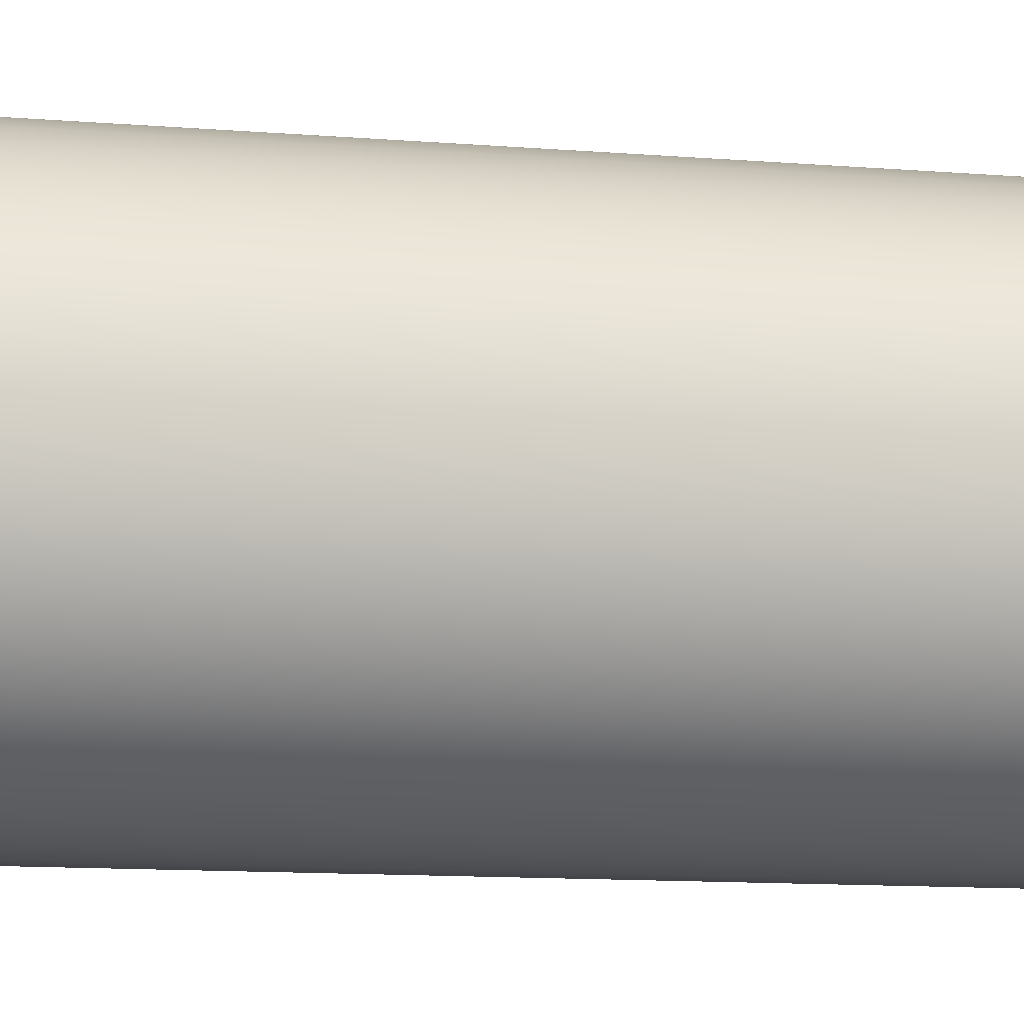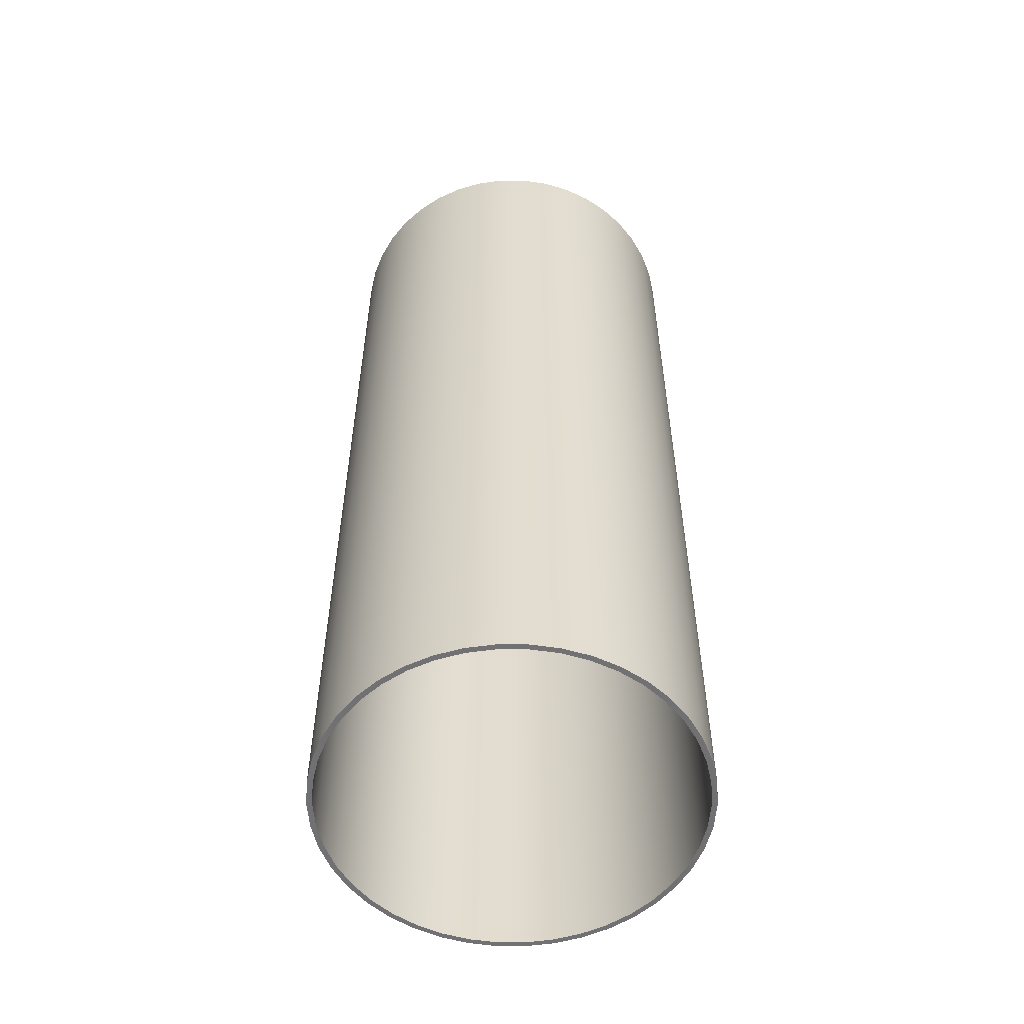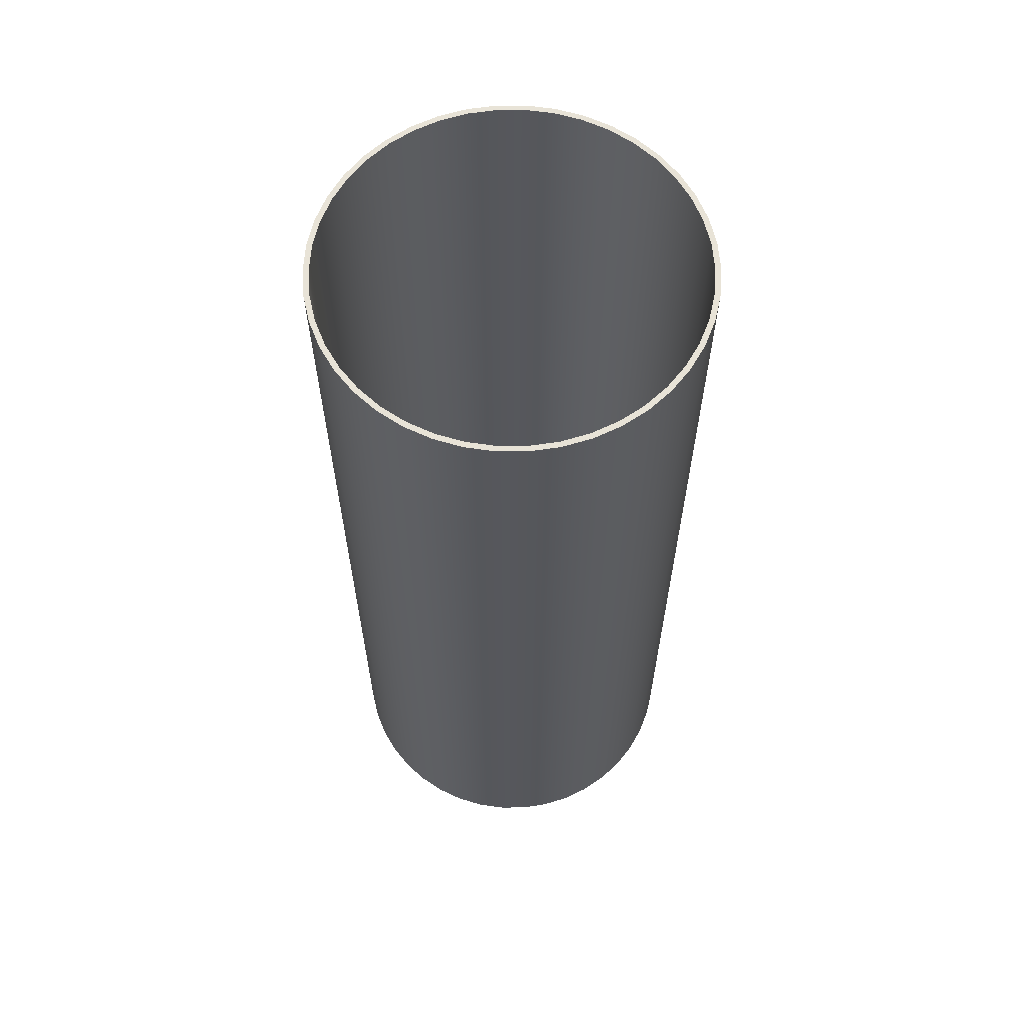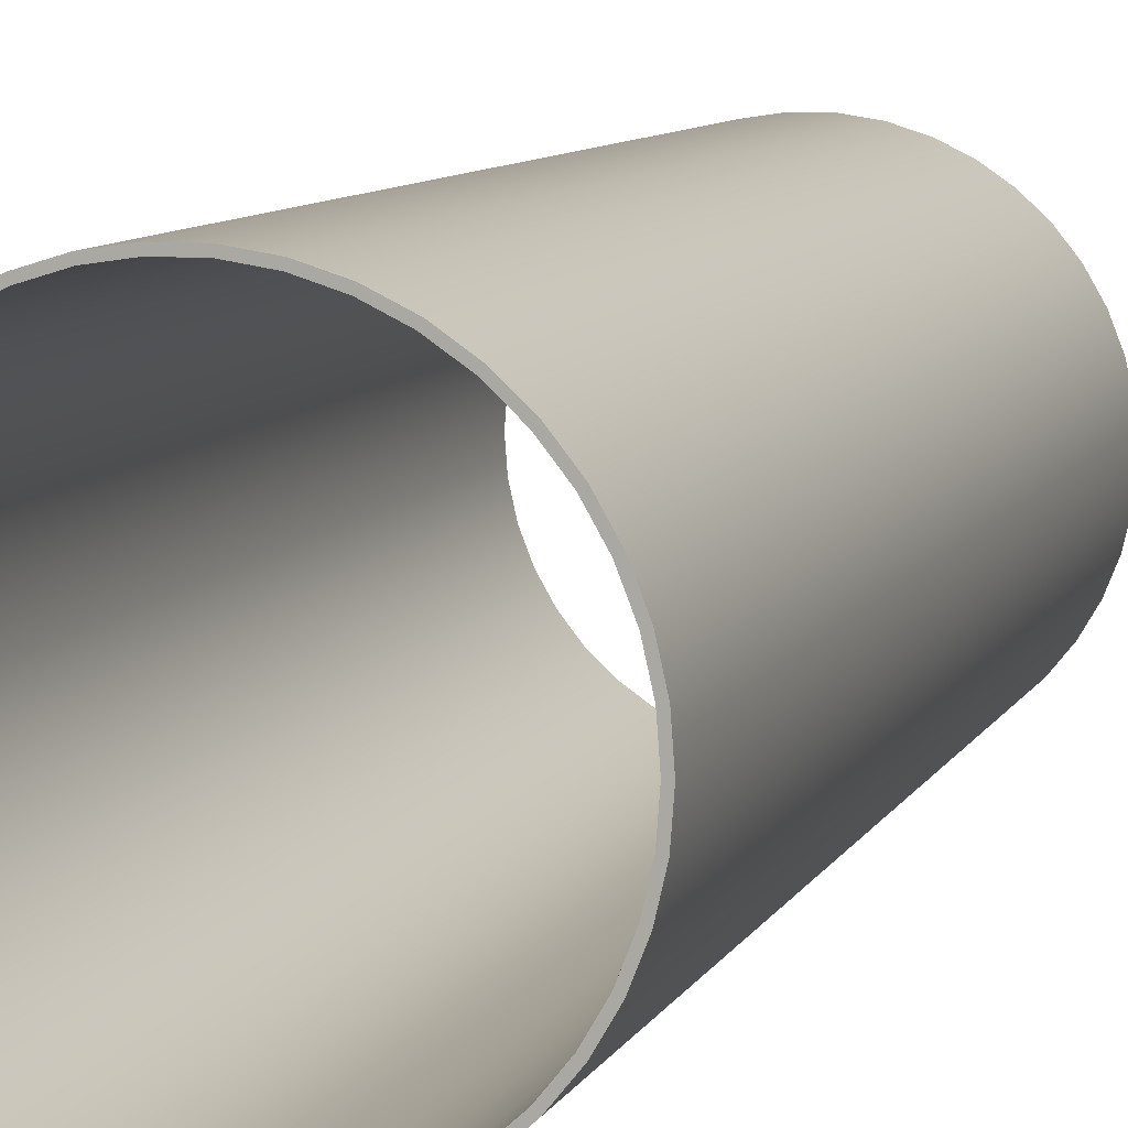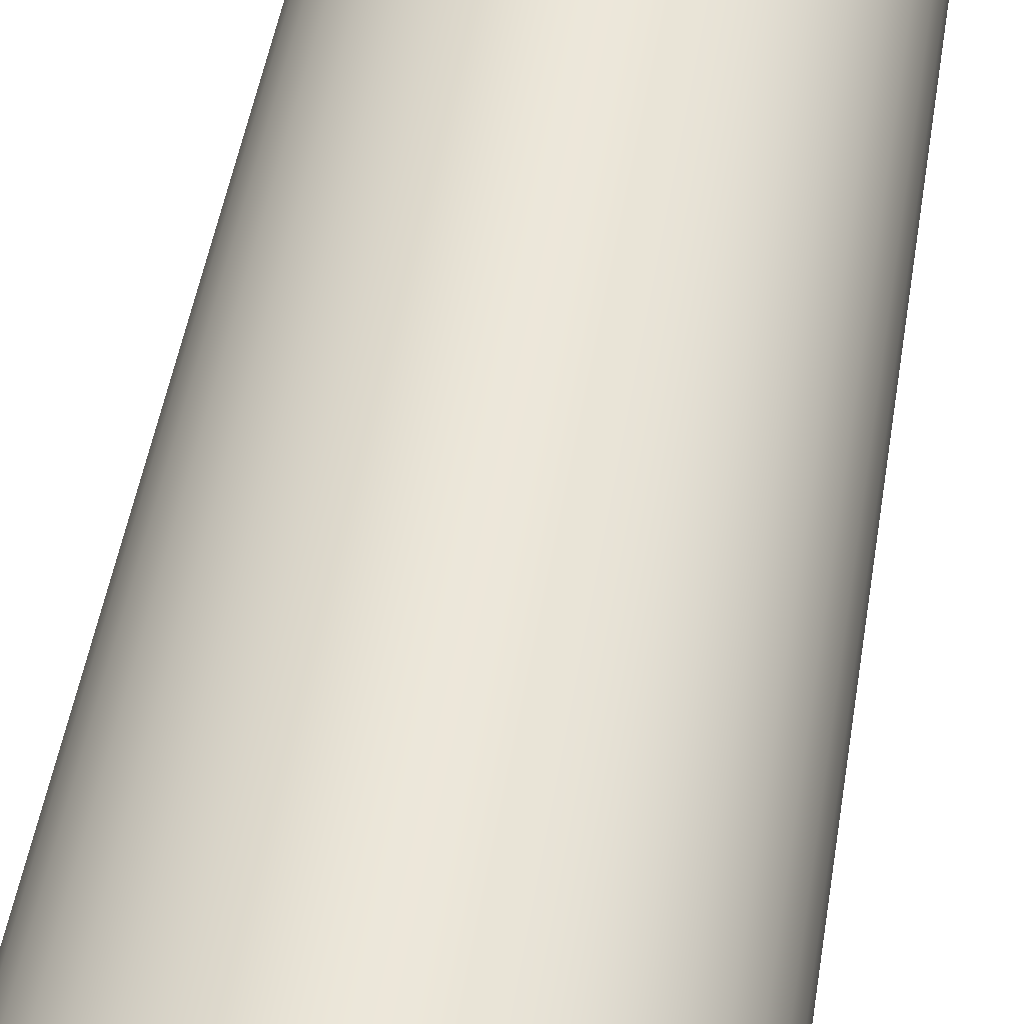
<metadata>
{"format":"obj","ext":"obj","renderer":"f3d","projection":"perspective","resolution":1024,"background":"white","views":[{"elev":-11.3,"azim":-101.6,"up":"+Y"},{"elev":-55.3,"azim":179.8,"up":"+Z"},{"elev":62.4,"azim":-103.1,"up":"+Z"},{"elev":8.8,"azim":-162.7,"up":"+Y"},{"elev":48.1,"azim":-170.9,"up":"+Y"}]}
</metadata>
<code>
v -1.7 -2.082e-16 -4.375
v -1.681 -0.2534 -4.375
v -1.624 -0.5011 -4.375
v -1.532 -0.7376 -4.375
v -1.405 -0.9576 -4.375
v -1.246 -1.156 -4.375
v -1.06 -1.329 -4.375
v -0.85 -1.472 -4.375
v -0.6211 -1.582 -4.375
v -0.3783 -1.657 -4.375
v -0.127 -1.695 -4.375
v 0.127 -1.695 -4.375
v 0.3783 -1.657 -4.375
v 0.6211 -1.582 -4.375
v 0.85 -1.472 -4.375
v 1.06 -1.329 -4.375
v 1.246 -1.156 -4.375
v 1.405 -0.9576 -4.375
v 1.532 -0.7376 -4.375
v 1.624 -0.5011 -4.375
v 1.681 -0.2534 -4.375
v 1.7 0 -4.375
v 1.681 0.2534 -4.375
v 1.624 0.5011 -4.375
v 1.532 0.7376 -4.375
v 1.405 0.9576 -4.375
v 1.246 1.156 -4.375
v 1.06 1.329 -4.375
v 0.85 1.472 -4.375
v 0.6211 1.582 -4.375
v 0.3783 1.657 -4.375
v 0.127 1.695 -4.375
v -0.127 1.695 -4.375
v -0.3783 1.657 -4.375
v -0.6211 1.582 -4.375
v -0.85 1.472 -4.375
v -1.06 1.329 -4.375
v -1.246 1.156 -4.375
v -1.405 0.9576 -4.375
v -1.532 0.7376 -4.375
v -1.624 0.5011 -4.375
v -1.681 0.2534 -4.375
v -1.75 -2.143e-16 -4.375
v -1.73 0.2608 -4.375
v -1.672 0.5158 -4.375
v -1.577 0.7593 -4.375
v -1.446 0.9858 -4.375
v -1.283 1.19 -4.375
v -1.091 1.368 -4.375
v -0.875 1.516 -4.375
v -0.6393 1.629 -4.375
v -0.3894 1.706 -4.375
v -0.1308 1.745 -4.375
v 0.1308 1.745 -4.375
v 0.3894 1.706 -4.375
v 0.6393 1.629 -4.375
v 0.875 1.516 -4.375
v 1.091 1.368 -4.375
v 1.283 1.19 -4.375
v 1.446 0.9858 -4.375
v 1.577 0.7593 -4.375
v 1.672 0.5158 -4.375
v 1.73 0.2608 -4.375
v 1.75 0 -4.375
v 1.73 -0.2608 -4.375
v 1.672 -0.5158 -4.375
v 1.577 -0.7593 -4.375
v 1.446 -0.9858 -4.375
v 1.283 -1.19 -4.375
v 1.091 -1.368 -4.375
v 0.875 -1.516 -4.375
v 0.6393 -1.629 -4.375
v 0.3894 -1.706 -4.375
v 0.1308 -1.745 -4.375
v -0.1308 -1.745 -4.375
v -0.3894 -1.706 -4.375
v -0.6393 -1.629 -4.375
v -0.875 -1.516 -4.375
v -1.091 -1.368 -4.375
v -1.283 -1.19 -4.375
v -1.446 -0.9858 -4.375
v -1.577 -0.7593 -4.375
v -1.672 -0.5158 -4.375
v -1.73 -0.2608 -4.375
v -1.7 -2.082e-16 -4.375
v -1.681 0.2534 -4.375
v -1.624 0.5011 -4.375
v -1.532 0.7376 -4.375
v -1.405 0.9576 -4.375
v -1.246 1.156 -4.375
v -1.06 1.329 -4.375
v -0.85 1.472 -4.375
v -0.6211 1.582 -4.375
v -0.3783 1.657 -4.375
v -0.127 1.695 -4.375
v 0.127 1.695 -4.375
v 0.3783 1.657 -4.375
v 0.6211 1.582 -4.375
v 0.85 1.472 -4.375
v 1.06 1.329 -4.375
v 1.246 1.156 -4.375
v 1.405 0.9576 -4.375
v 1.532 0.7376 -4.375
v 1.624 0.5011 -4.375
v 1.681 0.2534 -4.375
v 1.7 0 -4.375
v 1.681 -0.2534 -4.375
v 1.624 -0.5011 -4.375
v 1.532 -0.7376 -4.375
v 1.405 -0.9576 -4.375
v 1.246 -1.156 -4.375
v 1.06 -1.329 -4.375
v 0.85 -1.472 -4.375
v 0.6211 -1.582 -4.375
v 0.3783 -1.657 -4.375
v 0.127 -1.695 -4.375
v -0.127 -1.695 -4.375
v -0.3783 -1.657 -4.375
v -0.6211 -1.582 -4.375
v -0.85 -1.472 -4.375
v -1.06 -1.329 -4.375
v -1.246 -1.156 -4.375
v -1.405 -0.9576 -4.375
v -1.532 -0.7376 -4.375
v -1.624 -0.5011 -4.375
v -1.681 -0.2534 -4.375
v -1.7 -2.082e-16 4.375
v -1.681 -0.2534 4.375
v -1.624 -0.5011 4.375
v -1.532 -0.7376 4.375
v -1.405 -0.9576 4.375
v -1.246 -1.156 4.375
v -1.06 -1.329 4.375
v -0.85 -1.472 4.375
v -0.6211 -1.582 4.375
v -0.3783 -1.657 4.375
v -0.127 -1.695 4.375
v 0.127 -1.695 4.375
v 0.3783 -1.657 4.375
v 0.6211 -1.582 4.375
v 0.85 -1.472 4.375
v 1.06 -1.329 4.375
v 1.246 -1.156 4.375
v 1.405 -0.9576 4.375
v 1.532 -0.7376 4.375
v 1.624 -0.5011 4.375
v 1.681 -0.2534 4.375
v 1.7 0 4.375
v 1.681 0.2534 4.375
v 1.624 0.5011 4.375
v 1.532 0.7376 4.375
v 1.405 0.9576 4.375
v 1.246 1.156 4.375
v 1.06 1.329 4.375
v 0.85 1.472 4.375
v 0.6211 1.582 4.375
v 0.3783 1.657 4.375
v 0.127 1.695 4.375
v -0.127 1.695 4.375
v -0.3783 1.657 4.375
v -0.6211 1.582 4.375
v -0.85 1.472 4.375
v -1.06 1.329 4.375
v -1.246 1.156 4.375
v -1.405 0.9576 4.375
v -1.532 0.7376 4.375
v -1.624 0.5011 4.375
v -1.681 0.2534 4.375
v -1.7 -2.082e-16 4.375
v -1.7 -2.082e-16 -4.375
v -1.75 -2.143e-16 -4.375
v -1.73 -0.2608 -4.375
v -1.672 -0.5158 -4.375
v -1.577 -0.7593 -4.375
v -1.446 -0.9858 -4.375
v -1.283 -1.19 -4.375
v -1.091 -1.368 -4.375
v -0.875 -1.516 -4.375
v -0.6393 -1.629 -4.375
v -0.3894 -1.706 -4.375
v -0.1308 -1.745 -4.375
v 0.1308 -1.745 -4.375
v 0.3894 -1.706 -4.375
v 0.6393 -1.629 -4.375
v 0.875 -1.516 -4.375
v 1.091 -1.368 -4.375
v 1.283 -1.19 -4.375
v 1.446 -0.9858 -4.375
v 1.577 -0.7593 -4.375
v 1.672 -0.5158 -4.375
v 1.73 -0.2608 -4.375
v 1.75 0 -4.375
v 1.73 0.2608 -4.375
v 1.672 0.5158 -4.375
v 1.577 0.7593 -4.375
v 1.446 0.9858 -4.375
v 1.283 1.19 -4.375
v 1.091 1.368 -4.375
v 0.875 1.516 -4.375
v 0.6393 1.629 -4.375
v 0.3894 1.706 -4.375
v 0.1308 1.745 -4.375
v -0.1308 1.745 -4.375
v -0.3894 1.706 -4.375
v -0.6393 1.629 -4.375
v -0.875 1.516 -4.375
v -1.091 1.368 -4.375
v -1.283 1.19 -4.375
v -1.446 0.9858 -4.375
v -1.577 0.7593 -4.375
v -1.672 0.5158 -4.375
v -1.73 0.2608 -4.375
v -1.75 -2.143e-16 4.375
v -1.73 0.2608 4.375
v -1.672 0.5158 4.375
v -1.577 0.7593 4.375
v -1.446 0.9858 4.375
v -1.283 1.19 4.375
v -1.091 1.368 4.375
v -0.875 1.516 4.375
v -0.6393 1.629 4.375
v -0.3894 1.706 4.375
v -0.1308 1.745 4.375
v 0.1308 1.745 4.375
v 0.3894 1.706 4.375
v 0.6393 1.629 4.375
v 0.875 1.516 4.375
v 1.091 1.368 4.375
v 1.283 1.19 4.375
v 1.446 0.9858 4.375
v 1.577 0.7593 4.375
v 1.672 0.5158 4.375
v 1.73 0.2608 4.375
v 1.75 0 4.375
v 1.73 -0.2608 4.375
v 1.672 -0.5158 4.375
v 1.577 -0.7593 4.375
v 1.446 -0.9858 4.375
v 1.283 -1.19 4.375
v 1.091 -1.368 4.375
v 0.875 -1.516 4.375
v 0.6393 -1.629 4.375
v 0.3894 -1.706 4.375
v 0.1308 -1.745 4.375
v -0.1308 -1.745 4.375
v -0.3894 -1.706 4.375
v -0.6393 -1.629 4.375
v -0.875 -1.516 4.375
v -1.091 -1.368 4.375
v -1.283 -1.19 4.375
v -1.446 -0.9858 4.375
v -1.577 -0.7593 4.375
v -1.672 -0.5158 4.375
v -1.73 -0.2608 4.375
v -1.75 -2.143e-16 -4.375
v -1.75 -2.143e-16 4.375
v -1.7 -2.082e-16 4.375
v -1.681 0.2534 4.375
v -1.624 0.5011 4.375
v -1.532 0.7376 4.375
v -1.405 0.9576 4.375
v -1.246 1.156 4.375
v -1.06 1.329 4.375
v -0.85 1.472 4.375
v -0.6211 1.582 4.375
v -0.3783 1.657 4.375
v -0.127 1.695 4.375
v 0.127 1.695 4.375
v 0.3783 1.657 4.375
v 0.6211 1.582 4.375
v 0.85 1.472 4.375
v 1.06 1.329 4.375
v 1.246 1.156 4.375
v 1.405 0.9576 4.375
v 1.532 0.7376 4.375
v 1.624 0.5011 4.375
v 1.681 0.2534 4.375
v 1.7 0 4.375
v 1.681 -0.2534 4.375
v 1.624 -0.5011 4.375
v 1.532 -0.7376 4.375
v 1.405 -0.9576 4.375
v 1.246 -1.156 4.375
v 1.06 -1.329 4.375
v 0.85 -1.472 4.375
v 0.6211 -1.582 4.375
v 0.3783 -1.657 4.375
v 0.127 -1.695 4.375
v -0.127 -1.695 4.375
v -0.3783 -1.657 4.375
v -0.6211 -1.582 4.375
v -0.85 -1.472 4.375
v -1.06 -1.329 4.375
v -1.246 -1.156 4.375
v -1.405 -0.9576 4.375
v -1.532 -0.7376 4.375
v -1.624 -0.5011 4.375
v -1.681 -0.2534 4.375
v -1.75 -2.143e-16 4.375
v -1.73 -0.2608 4.375
v -1.672 -0.5158 4.375
v -1.577 -0.7593 4.375
v -1.446 -0.9858 4.375
v -1.283 -1.19 4.375
v -1.091 -1.368 4.375
v -0.875 -1.516 4.375
v -0.6393 -1.629 4.375
v -0.3894 -1.706 4.375
v -0.1308 -1.745 4.375
v 0.1308 -1.745 4.375
v 0.3894 -1.706 4.375
v 0.6393 -1.629 4.375
v 0.875 -1.516 4.375
v 1.091 -1.368 4.375
v 1.283 -1.19 4.375
v 1.446 -0.9858 4.375
v 1.577 -0.7593 4.375
v 1.672 -0.5158 4.375
v 1.73 -0.2608 4.375
v 1.75 0 4.375
v 1.73 0.2608 4.375
v 1.672 0.5158 4.375
v 1.577 0.7593 4.375
v 1.446 0.9858 4.375
v 1.283 1.19 4.375
v 1.091 1.368 4.375
v 0.875 1.516 4.375
v 0.6393 1.629 4.375
v 0.3894 1.706 4.375
v 0.1308 1.745 4.375
v -0.1308 1.745 4.375
v -0.3894 1.706 4.375
v -0.6393 1.629 4.375
v -0.875 1.516 4.375
v -1.091 1.368 4.375
v -1.283 1.19 4.375
v -1.446 0.9858 4.375
v -1.577 0.7593 4.375
v -1.672 0.5158 4.375
v -1.73 0.2608 4.375
g 28d35190-e321-11ea-a878-54bf646e7e1f
f 42 1 43
f 43 1 2
f 43 2 84
f 84 2 3
f 84 3 83
f 83 3 4
f 83 4 82
f 82 4 5
f 82 5 81
f 81 5 6
f 81 6 80
f 80 6 7
f 80 7 79
f 79 7 8
f 79 8 78
f 78 8 9
f 78 9 77
f 77 9 10
f 77 10 76
f 76 10 11
f 76 11 75
f 75 11 12
f 75 12 74
f 74 12 73
f 73 12 13
f 73 13 72
f 72 13 14
f 72 14 71
f 71 14 15
f 71 15 70
f 70 15 16
f 70 16 69
f 69 16 17
f 69 17 68
f 68 17 18
f 68 18 67
f 67 18 19
f 67 19 66
f 66 19 20
f 66 20 65
f 65 20 21
f 65 21 64
f 64 21 22
f 64 22 23
f 64 23 63
f 63 23 24
f 63 24 62
f 62 24 25
f 62 25 61
f 61 25 26
f 61 26 60
f 60 26 27
f 60 27 59
f 59 27 28
f 59 28 58
f 58 28 29
f 58 29 57
f 57 29 30
f 57 30 56
f 56 30 31
f 56 31 55
f 55 31 32
f 55 32 54
f 54 32 33
f 54 33 53
f 53 33 52
f 52 33 34
f 52 34 51
f 51 34 35
f 51 35 50
f 50 35 36
f 50 36 49
f 49 36 37
f 49 37 48
f 48 37 38
f 48 38 47
f 47 38 39
f 47 39 46
f 46 39 40
f 46 40 45
f 45 40 41
f 45 41 44
f 44 41 42
f 44 42 43
g 28d4ff4c-e321-11ea-afd3-54bf646e7e1f
f 86 168 85
f 85 168 169
f 170 127 126
f 126 127 128
f 126 128 125
f 125 128 129
f 125 129 124
f 124 129 130
f 124 130 123
f 123 130 131
f 123 131 122
f 122 131 132
f 122 132 121
f 121 132 133
f 121 133 120
f 120 133 134
f 120 134 119
f 119 134 135
f 119 135 118
f 118 135 136
f 118 136 117
f 117 136 137
f 117 137 116
f 116 137 138
f 116 138 115
f 115 138 139
f 115 139 114
f 114 139 140
f 114 140 113
f 113 140 141
f 113 141 112
f 112 141 142
f 112 142 111
f 111 142 143
f 111 143 110
f 110 143 144
f 110 144 109
f 109 144 145
f 109 145 108
f 108 145 146
f 108 146 107
f 107 146 147
f 107 147 106
f 106 147 148
f 106 148 105
f 105 148 149
f 105 149 104
f 104 149 150
f 104 150 103
f 103 150 151
f 103 151 102
f 102 151 152
f 102 152 101
f 101 152 153
f 101 153 100
f 100 153 154
f 100 154 99
f 99 154 155
f 99 155 98
f 98 155 156
f 98 156 97
f 97 156 157
f 97 157 96
f 96 157 158
f 96 158 95
f 95 158 159
f 95 159 94
f 94 159 160
f 94 160 93
f 93 160 161
f 93 161 92
f 92 161 162
f 92 162 91
f 91 162 163
f 91 163 90
f 90 163 164
f 90 164 89
f 89 164 165
f 89 165 88
f 88 165 166
f 88 166 87
f 87 166 167
f 87 167 86
f 86 167 168
g 28d685fe-e321-11ea-bf7b-54bf646e7e1f
f 172 254 171
f 171 254 256
f 255 213 212
f 212 213 214
f 212 214 211
f 211 214 215
f 211 215 210
f 210 215 216
f 210 216 209
f 209 216 217
f 209 217 208
f 208 217 218
f 208 218 207
f 207 218 219
f 207 219 206
f 206 219 220
f 206 220 205
f 205 220 221
f 205 221 204
f 204 221 222
f 204 222 203
f 203 222 223
f 203 223 202
f 202 223 224
f 202 224 201
f 201 224 225
f 201 225 200
f 200 225 226
f 200 226 199
f 199 226 227
f 199 227 198
f 198 227 228
f 198 228 197
f 197 228 229
f 197 229 196
f 196 229 230
f 196 230 195
f 195 230 231
f 195 231 194
f 194 231 232
f 194 232 193
f 193 232 233
f 193 233 192
f 192 233 234
f 192 234 191
f 191 234 235
f 191 235 190
f 190 235 236
f 190 236 189
f 189 236 237
f 189 237 188
f 188 237 238
f 188 238 187
f 187 238 239
f 187 239 186
f 186 239 240
f 186 240 185
f 185 240 241
f 185 241 184
f 184 241 242
f 184 242 183
f 183 242 243
f 183 243 182
f 182 243 244
f 182 244 181
f 181 244 245
f 181 245 180
f 180 245 246
f 180 246 179
f 179 246 247
f 179 247 178
f 178 247 248
f 178 248 177
f 177 248 249
f 177 249 176
f 176 249 250
f 176 250 175
f 175 250 251
f 175 251 174
f 174 251 252
f 174 252 173
f 173 252 253
f 173 253 172
f 172 253 254
g 28d8339c-e321-11ea-aad9-54bf646e7e1f
f 298 257 299
f 299 257 258
f 299 258 340
f 340 258 259
f 340 259 339
f 339 259 260
f 339 260 338
f 338 260 261
f 338 261 337
f 337 261 262
f 337 262 336
f 336 262 263
f 336 263 335
f 335 263 264
f 335 264 334
f 334 264 265
f 334 265 333
f 333 265 266
f 333 266 332
f 332 266 267
f 332 267 331
f 331 267 268
f 331 268 330
f 330 268 329
f 329 268 269
f 329 269 328
f 328 269 270
f 328 270 327
f 327 270 271
f 327 271 326
f 326 271 272
f 326 272 325
f 325 272 273
f 325 273 324
f 324 273 274
f 324 274 323
f 323 274 275
f 323 275 322
f 322 275 276
f 322 276 321
f 321 276 277
f 321 277 320
f 320 277 278
f 320 278 279
f 320 279 319
f 319 279 280
f 319 280 318
f 318 280 281
f 318 281 317
f 317 281 282
f 317 282 316
f 316 282 283
f 316 283 315
f 315 283 284
f 315 284 314
f 314 284 285
f 314 285 313
f 313 285 286
f 313 286 312
f 312 286 287
f 312 287 311
f 311 287 288
f 311 288 310
f 310 288 289
f 310 289 309
f 309 289 308
f 308 289 290
f 308 290 307
f 307 290 291
f 307 291 306
f 306 291 292
f 306 292 305
f 305 292 293
f 305 293 304
f 304 293 294
f 304 294 303
f 303 294 295
f 303 295 302
f 302 295 296
f 302 296 301
f 301 296 297
f 301 297 300
f 300 297 298
f 300 298 299

</code>
